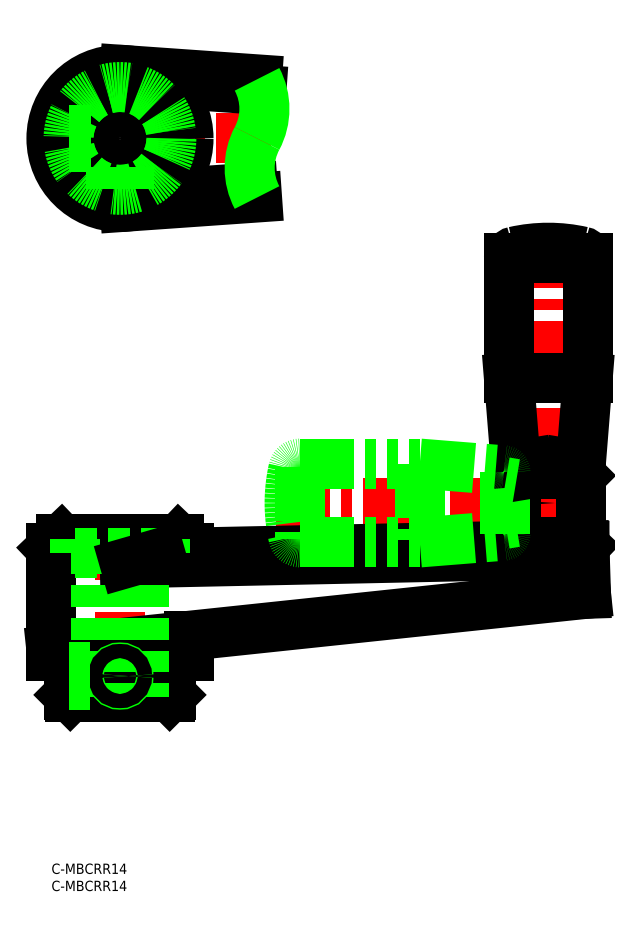
<metadata>
{"format":"dxf","ext":"dxf","renderer":"ezdxf+matplotlib","layout":"modelspace","background":"white","min_lineweight":24,"dpi":150}
</metadata>
<code>
0
SECTION
2
ENTITIES
0
LINE
8
CENTER
10
64
20
211.6
30
0
11
-4
21
211.6
31
0
0
LINE
8
CENTER
10
20
20
235.6
30
0
11
20
21
187.6
31
0
0
LINE
8
CENTER
10
20
20
98.74
30
0
11
20
21
44.74
31
0
0
LINE
8
0
10
0
20
91.99
30
0
11
0
21
60.74
31
0
0
LINE
8
0
10
40
20
91.99
30
0
11
40
21
90.76
31
0
0
LINE
8
0
10
40
20
66.47
30
0
11
40
21
60.74
31
0
0
LINE
8
CENTER
10
65.43
20
105.2
30
0
11
156.3
21
105.2
31
0
0
LINE
8
CENTER
10
145
20
183.7
30
0
11
145
21
73.55
31
0
0
LINE
8
CENTER
10
1
20
54.74
30
0
11
26.25
21
54.74
31
0
0
TEXT
8
0
10
-2e-16
20
-3
30
0
40
3
1
C-MBCRR14
11
0
21
0
31
0
73
     3
0
TEXT
8
0
10
-2e-16
20
-8
30
0
40
3
1
C-MBCRR14
11
0
21
-5
31
0
73
     3
0
LINE
8
0
10
31.7
20
195.4
30
0
11
58.75
21
197.3
31
0
0
LINE
8
0
10
31.7
20
227.8
30
0
11
61.3
21
225.8
31
0
0
LINE
8
0
10
21.4
20
231.6
30
0
11
60
21
228.9
31
0
0
LINE
8
0
10
21.4
20
191.7
30
0
11
60
21
194.4
31
0
0
CIRCLE
8
0
10
20
20
211.6
30
0
40
20
0
LINE
8
0
10
156
20
78.74
30
0
11
0
21
62.24
31
0
0
LINE
8
0
10
21.4
20
87.63
30
0
11
145
21
90.21
31
0
0
LINE
8
0
10
31.7
20
90.59
30
0
11
134.5
21
92.74
31
0
0
CIRCLE
8
0
10
20
20
211.6
30
0
40
13
0
CIRCLE
8
0
10
20
20
211.6
30
0
40
7
0
CIRCLE
8
0
10
20
20
211.6
30
0
40
17.12
0
LINE
8
0
10
40
20
91.99
30
0
11
37.12
21
94.74
31
0
0
LINE
8
0
10
0
20
91.99
30
0
11
2.877
21
94.74
31
0
0
LINE
8
0
10
2.877
20
94.74
30
0
11
37.12
21
94.74
31
0
0
LINE
8
0
10
0
20
91.99
30
0
11
40
21
91.99
31
0
0
LINE
8
0
10
35
20
60.74
30
0
11
35
21
49.24
31
0
0
LINE
8
0
10
35
20
49.24
30
0
11
34.5
21
48.74
31
0
0
LINE
8
0
10
5
20
49.24
30
0
11
5
21
60.74
31
0
0
LINE
8
0
10
5
20
49.24
30
0
11
5.5
21
48.74
31
0
0
LINE
8
0
10
0
20
60.74
30
0
11
40
21
60.74
31
0
0
LINE
8
0
10
34.5
20
48.74
30
0
11
5.5
21
48.74
31
0
0
LINE
8
0
10
5
20
49.24
30
0
11
35
21
49.24
31
0
0
LINE
8
0
10
137
20
113.7
30
0
11
154
21
113.7
31
0
0
LINE
8
0
10
154.5
20
93.74
30
0
11
135.5
21
93.74
31
0
0
CIRCLE
8
0
10
145
20
105.2
30
0
40
2
0
LINE
8
0
10
136
20
116.7
30
0
11
154
21
116.7
31
0
0
ARC
8
0
10
145
20
134.7
30
0
40
45
50
77.24
51
102.8
0
LINE
8
0
10
156.5
20
141.7
30
0
11
133.5
21
141.7
31
0
0
LINE
8
0
10
155.5
20
176.7
30
0
11
134.5
21
176.7
31
0
0
ARC
8
0
10
147
20
121.5
30
0
40
31.34
50
246.5
51
266.4
0
LINE
8
0
10
134.5
20
92.74
30
0
11
155.5
21
92.74
31
0
0
LINE
8
0
10
135.5
20
93.74
30
0
11
135.5
21
112.2
31
0
0
LINE
8
0
10
132.5
20
114.3
30
0
11
132.5
21
105.2
31
0
0
LINE
8
0
10
107.5
20
116.7
30
0
11
107.5
21
93.74
31
0
0
LINE
8
0
10
72.56
20
115.7
30
0
11
72.56
21
94.74
31
0
0
ARC
8
0
10
114.5
20
105.2
30
0
40
45
50
167.2
51
192.8
0
LINE
8
0
10
72.56
20
93.74
30
0
11
107.5
21
93.74
31
0
0
ARC
8
0
10
72.56
20
95.74
30
0
40
2
50
192.8
51
270
0
LINE
8
0
10
135.5
20
93.74
30
0
11
134.5
21
92.74
31
0
0
LINE
8
0
10
134.5
20
92.74
30
0
11
134.5
21
92.74
31
0
0
LINE
8
0
10
132.5
20
96.2
30
0
11
132.5
21
105.2
31
0
0
ARC
8
0
10
132
20
96.2
30
0
40
0.5
50
274.6
51
0
0
LINE
8
0
10
135.5
20
99.67
30
0
11
132.5
21
99.17
31
0
0
LINE
8
0
10
107.5
20
93.74
30
0
11
132
21
95.7
31
0
0
LINE
8
0
10
72.56
20
116.7
30
0
11
107.5
21
116.7
31
0
0
ARC
8
0
10
72.56
20
114.7
30
0
40
2
50
90
51
167.2
0
LINE
8
0
10
139.4
20
113.7
30
0
11
138.9
21
116.7
31
0
0
ARC
8
0
10
137
20
112.2
30
0
40
1.5
50
90
51
180
0
LINE
8
0
10
133.5
20
176.7
30
0
11
133.5
21
141.7
31
0
0
LINE
8
0
10
133.5
20
141.7
30
0
11
135.5
21
117.2
31
0
0
ARC
8
0
10
136
20
117.2
30
0
40
0.5
50
184.6
51
270
0
ARC
8
0
10
135.5
20
176.7
30
0
40
2
50
102.8
51
180
0
ARC
8
0
10
132
20
114.3
30
0
40
0.5
50
0
51
85.43
0
LINE
8
0
10
135.5
20
110.8
30
0
11
132.5
21
111.3
31
0
0
LINE
8
0
10
107.5
20
116.7
30
0
11
132
21
114.8
31
0
0
LINE
8
0
10
154.5
20
113.2
30
0
11
154.5
21
93.74
31
0
0
LINE
8
0
10
154.5
20
93.74
30
0
11
155.5
21
92.74
31
0
0
LINE
8
0
10
155.5
20
92.74
30
0
11
156
21
78.74
31
0
0
LINE
8
0
10
150.6
20
113.7
30
0
11
151.1
21
116.7
31
0
0
LINE
8
0
10
154
20
113.7
30
0
11
154.5
21
113.2
31
0
0
LINE
8
0
10
156.5
20
176.7
30
0
11
156.5
21
141.7
31
0
0
ARC
8
0
10
154
20
117.2
30
0
40
0.5
50
270
51
355.4
0
LINE
8
0
10
156.5
20
141.7
30
0
11
154.5
21
117.2
31
0
0
ARC
8
0
10
154.5
20
176.7
30
0
40
2
50
0
51
77.24
0
CIRCLE
8
0
10
20
20
211.6
30
0
40
15
0
LINE
8
0
10
7
20
90.74
30
0
11
33
21
90.74
31
0
0
LINE
8
0
10
7
20
94.74
30
0
11
7
21
90.74
31
0
0
LINE
8
0
10
33
20
94.74
30
0
11
33
21
90.74
31
0
0
LINE
8
0
10
13
20
90.74
30
0
11
13
21
48.74
31
0
0
LINE
8
0
10
27
20
90.74
30
0
11
27
21
48.74
31
0
0
ARC
8
0
10
76.16
20
203
30
0
40
18.32
50
151.9
51
208.1
0
ARC
8
0
10
43.84
20
220.3
30
0
40
18.32
50
331.9
51
28.07
0
LINE
8
0
10
17.5
20
196.8
30
0
11
17.5
21
205.1
31
0
0
LINE
8
0
10
17.93
20
196.8
30
0
11
17.93
21
204.9
31
0
0
LINE
8
0
10
22.07
20
196.8
30
0
11
22.07
21
204.9
31
0
0
LINE
8
0
10
22.5
20
196.8
30
0
11
22.5
21
205.1
31
0
0
LINE
8
0
10
5.21
20
214.1
30
0
11
13.46
21
214.1
31
0
0
LINE
8
0
10
5.143
20
213.7
30
0
11
13.31
21
213.7
31
0
0
LINE
8
0
10
5.143
20
209.6
30
0
11
13.31
21
209.6
31
0
0
LINE
8
0
10
5.21
20
209.1
30
0
11
13.46
21
209.1
31
0
0
CIRCLE
8
0
10
20
20
54.74
30
0
40
2.5
0
CIRCLE
8
0
10
20
20
54.74
30
0
40
2.067
0
LINE
8
0
10
5
20
57.24
30
0
11
13
21
57.24
31
0
0
LINE
8
0
10
5
20
56.8
30
0
11
13
21
56.8
31
0
0
LINE
8
0
10
5
20
52.24
30
0
11
13
21
52.24
31
0
0
LINE
8
0
10
5
20
52.67
30
0
11
13
21
52.67
31
0
0
LINE
8
0
10
31.7
20
90.59
30
0
11
21.4
21
87.63
31
0
0
ENDSEC
0
EOF

</code>
